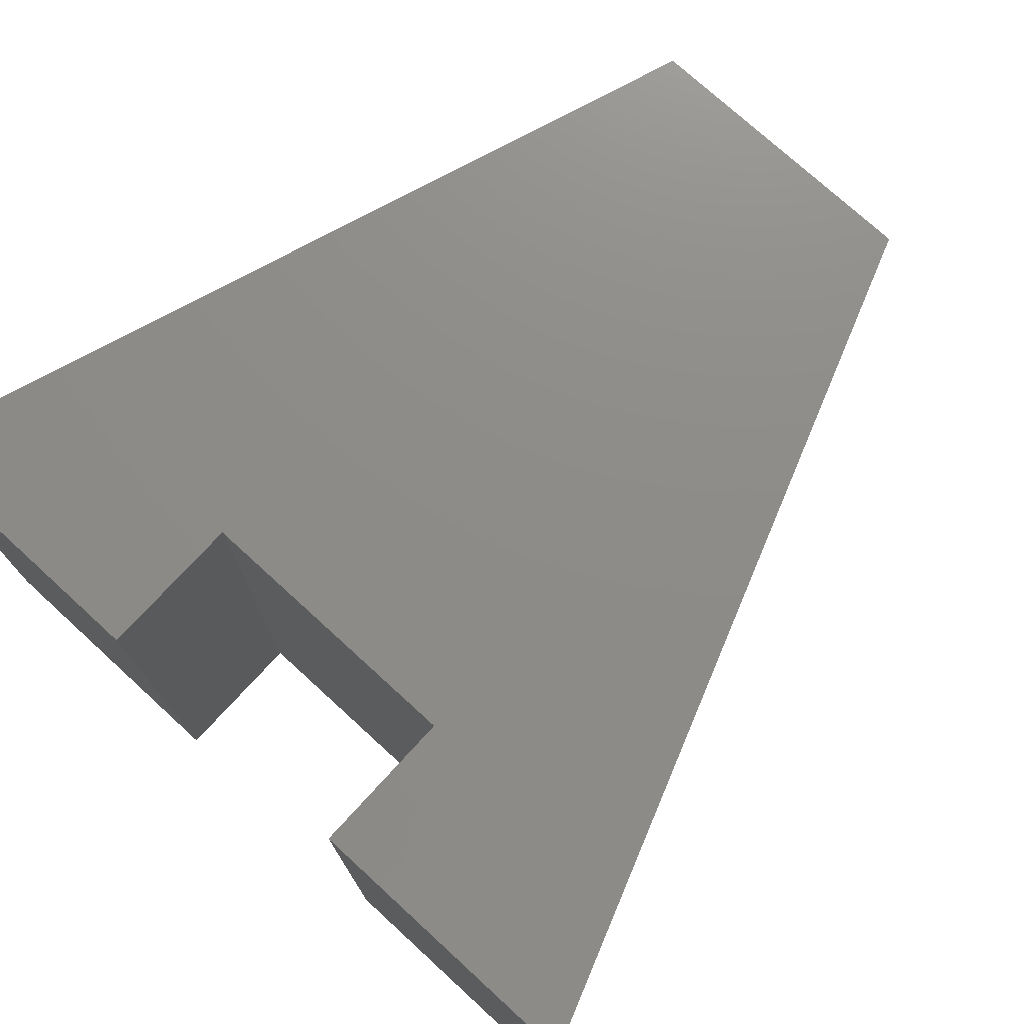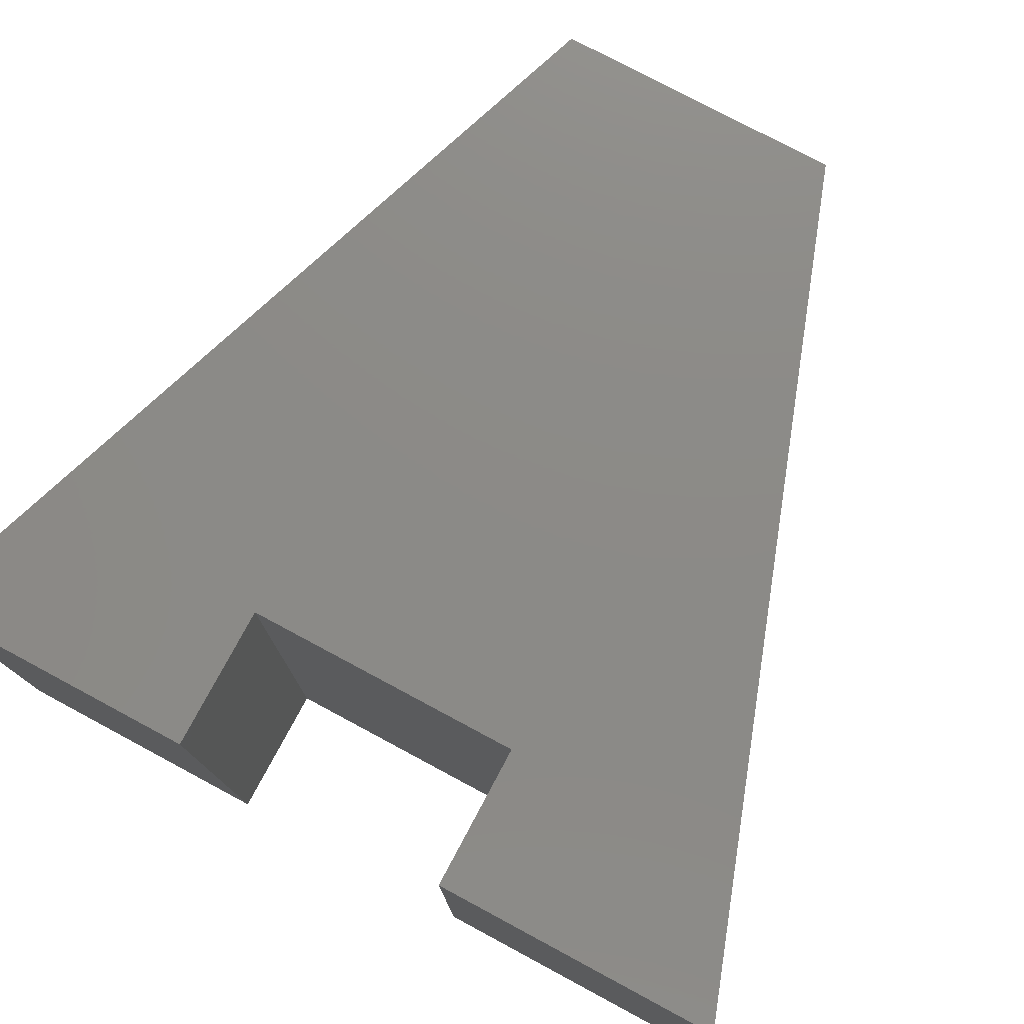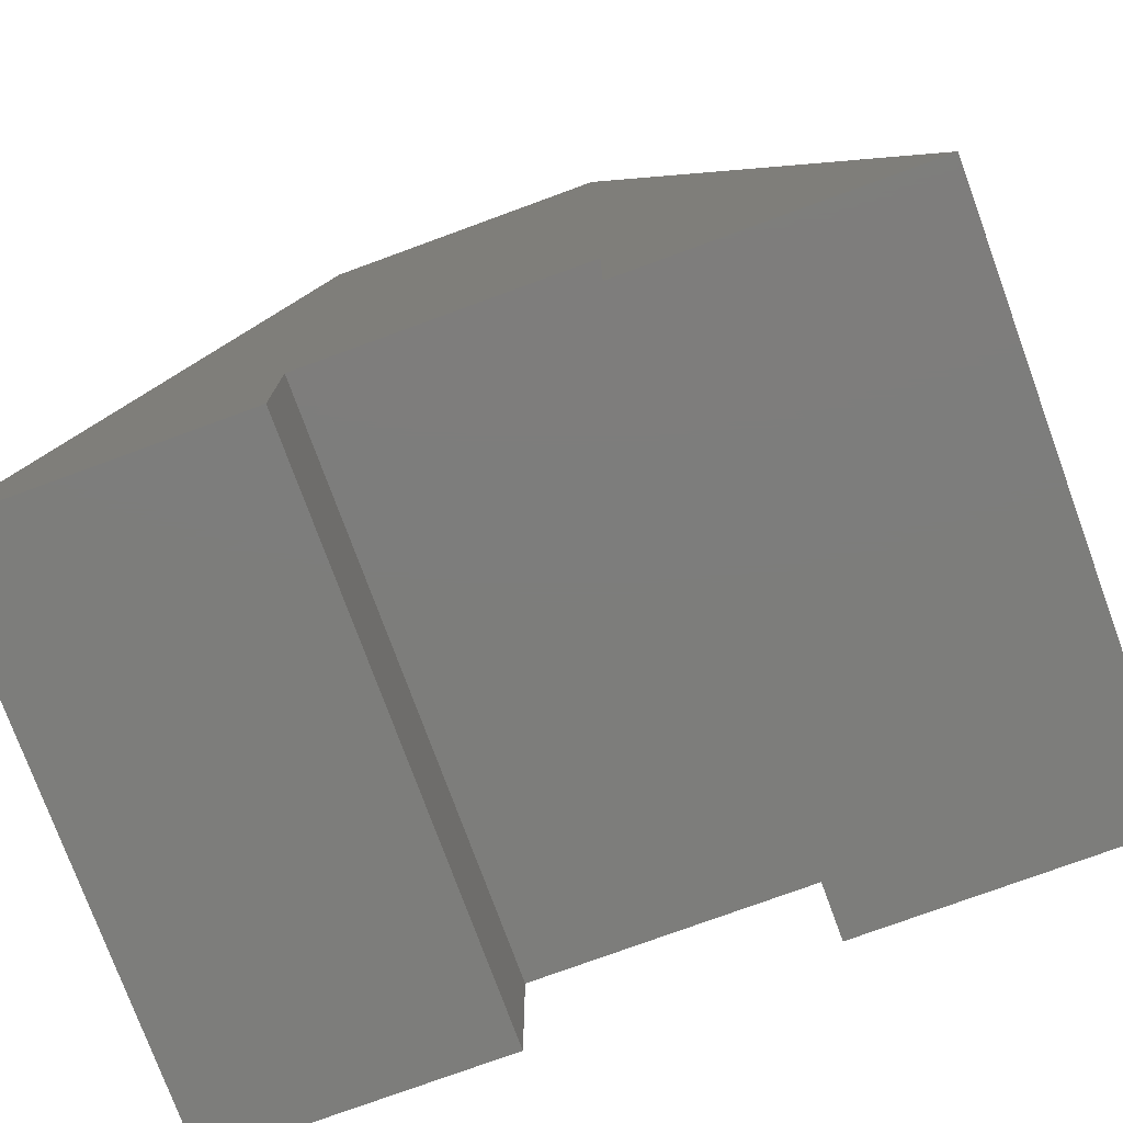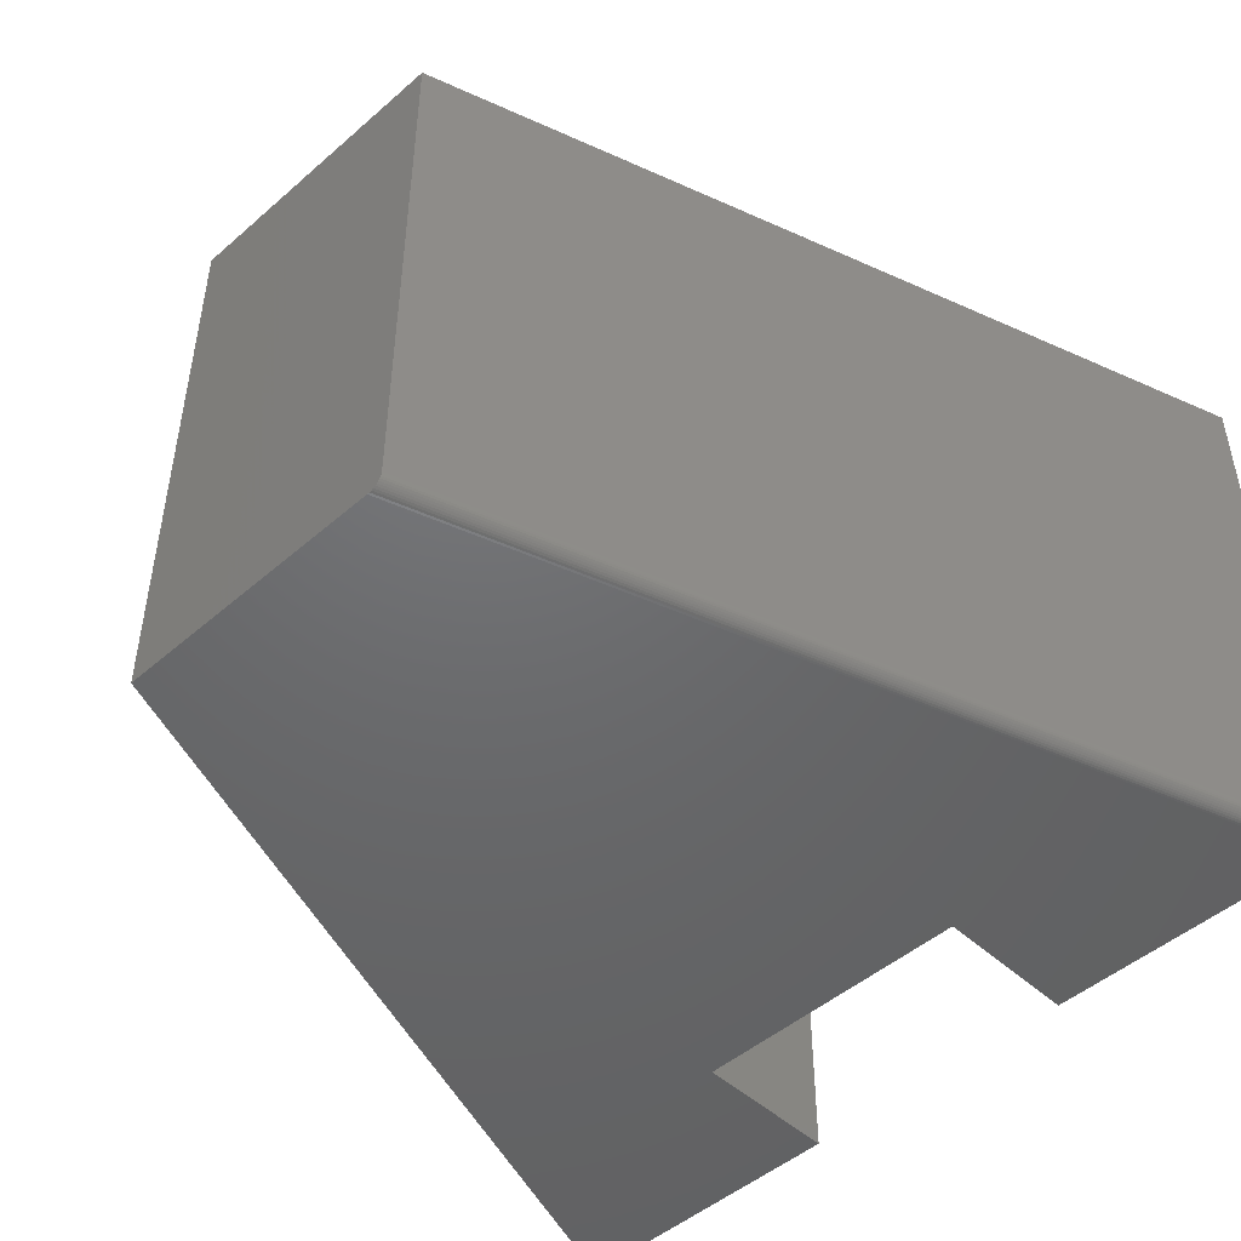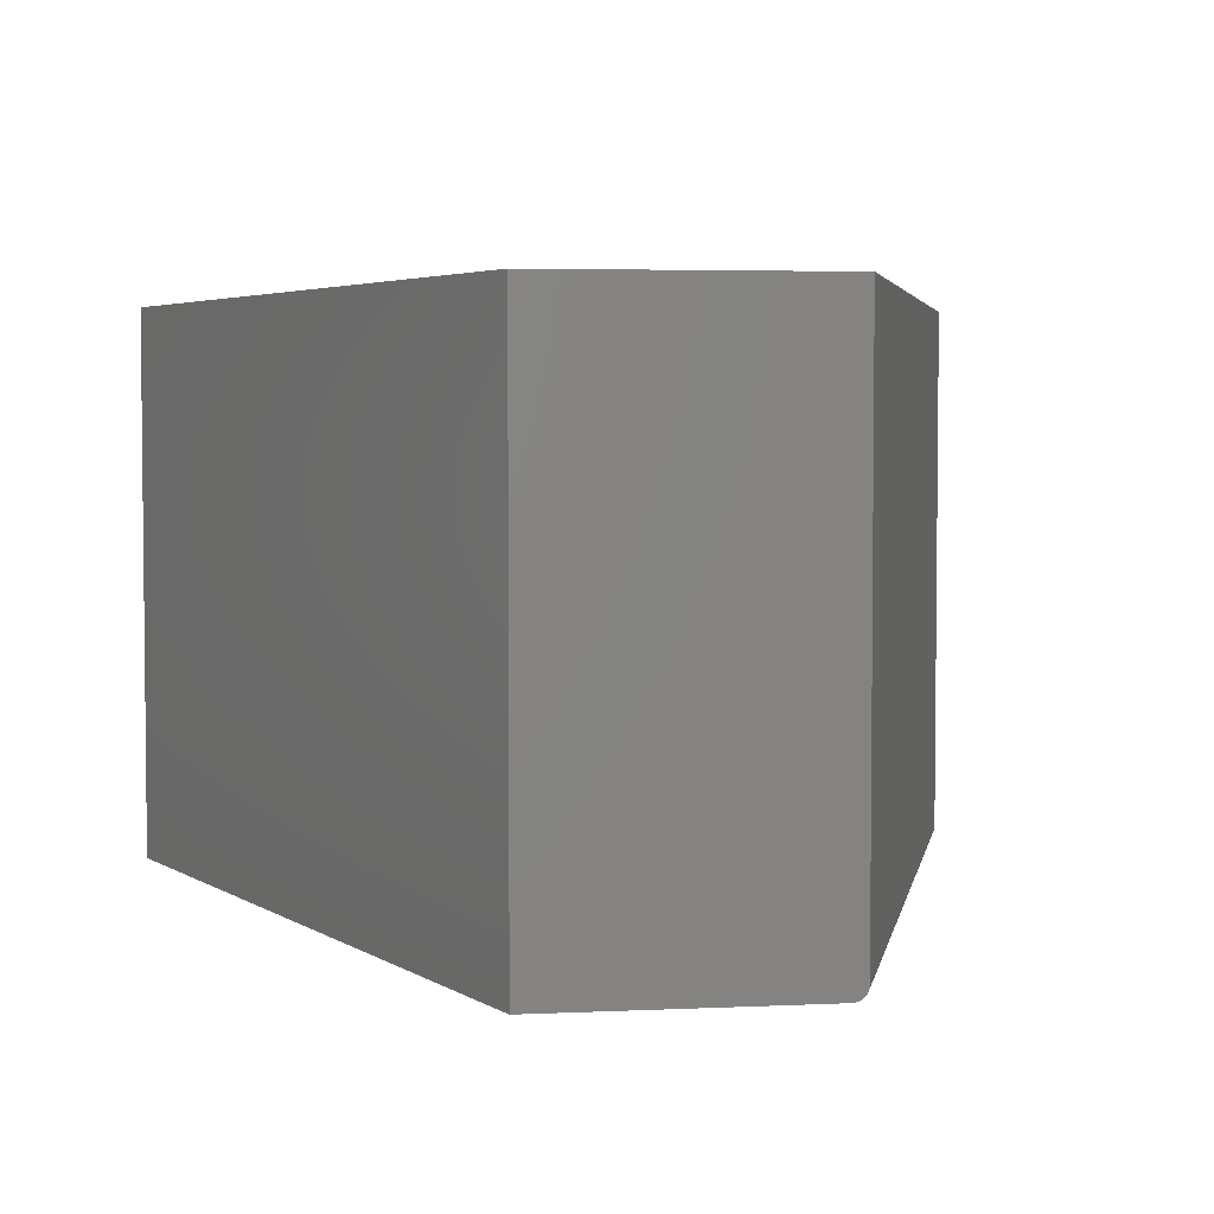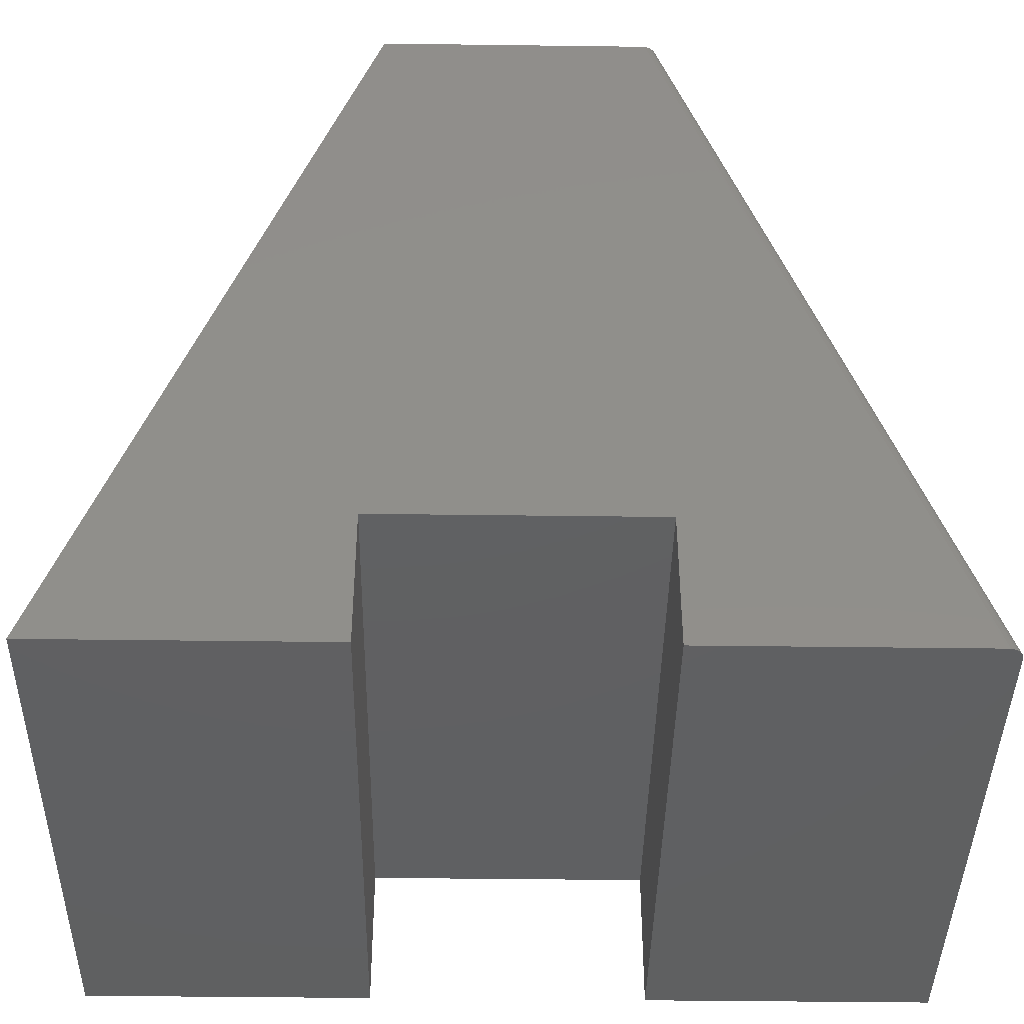
<metadata>
{"format":"stl","ext":"stl","renderer":"f3d","projection":"perspective","resolution":1024,"background":"white","views":[{"elev":74.9,"azim":-137.5,"up":"+Y"},{"elev":77.2,"azim":-151.8,"up":"+Y"},{"elev":-76.6,"azim":-159.9,"up":"+Z"},{"elev":-48.1,"azim":44.2,"up":"+Y"},{"elev":4.0,"azim":-8.8,"up":"+Y"},{"elev":-41.7,"azim":-0.9,"up":"+Z"}]}
</metadata>
<code>
# stl→obj: 36 verts, 68 faces
v 0.1451 -0.6484 -0.00222
v 0.1451 -0.6484 -0.1641
v 0.4522 -0.6484 -0.1641
v 0.1387 -0.6484 0.7463
v -0.1685 -0.6484 -0.00222
v -0.1685 -0.6484 0.7463
v -0.4922 -0.6484 -0.1641
v -0.1685 -0.6484 -0.1641
v 0.1552 -0.6328 0.7463
v 0.1552 8.647e-17 0.7463
v -0.1685 6.85e-17 0.7463
v 0.1461 -0.6468 0.7463
v 0.1483 -0.6455 0.7463
v 0.1503 -0.6439 0.7463
v 0.152 -0.642 0.7463
v 0.1534 -0.6399 0.7463
v 0.1544 -0.6377 0.7463
v 0.155 -0.6353 0.7463
v 0.1412 -0.6483 0.7463
v 0.1437 -0.6477 0.7463
v 0.4688 -0.6328 -0.1641
v 0.4688 5.334e-17 -0.1641
v 0.1451 3.537e-17 -0.1641
v 0.467 -0.6398 -0.1641
v 0.4657 -0.6419 -0.1641
v 0.464 -0.6438 -0.1641
v 0.462 -0.6454 -0.1641
v 0.4598 -0.6467 -0.1641
v 0.4574 -0.6477 -0.1641
v 0.4548 -0.6482 -0.1641
v 0.4686 -0.6351 -0.1641
v 0.468 -0.6375 -0.1641
v 0.1451 4.436e-17 -0.00222
v -0.1685 2.695e-17 -0.00222
v -0.1685 1.797e-17 -0.1641
v -0.4922 0 -0.1641
f 1 2 3
f 1 3 4
f 1 4 5
f 4 6 5
f 5 6 7
f 5 7 8
f 9 10 11
f 6 12 13
f 6 13 14
f 6 14 15
f 6 15 16
f 6 16 17
f 6 17 18
f 6 18 9
f 6 9 11
f 12 6 4
f 12 4 19
f 12 19 20
f 21 22 9
f 9 22 10
f 3 2 23
f 22 24 25
f 22 25 26
f 22 26 27
f 22 27 28
f 22 28 29
f 22 29 30
f 22 30 3
f 22 3 23
f 24 22 21
f 24 21 31
f 24 31 32
f 21 9 31
f 31 9 18
f 31 18 32
f 32 18 17
f 32 17 24
f 24 17 16
f 24 16 25
f 25 16 15
f 25 15 26
f 26 15 14
f 26 14 27
f 27 14 13
f 27 13 28
f 28 13 12
f 28 12 29
f 29 12 20
f 29 20 30
f 30 20 19
f 30 19 3
f 3 19 4
f 33 34 10
f 33 10 22
f 33 22 23
f 35 36 34
f 34 36 11
f 34 11 10
f 6 11 7
f 7 11 36
f 33 23 1
f 1 23 2
f 34 33 5
f 5 33 1
f 35 34 8
f 8 34 5
f 7 36 8
f 8 36 35

</code>
